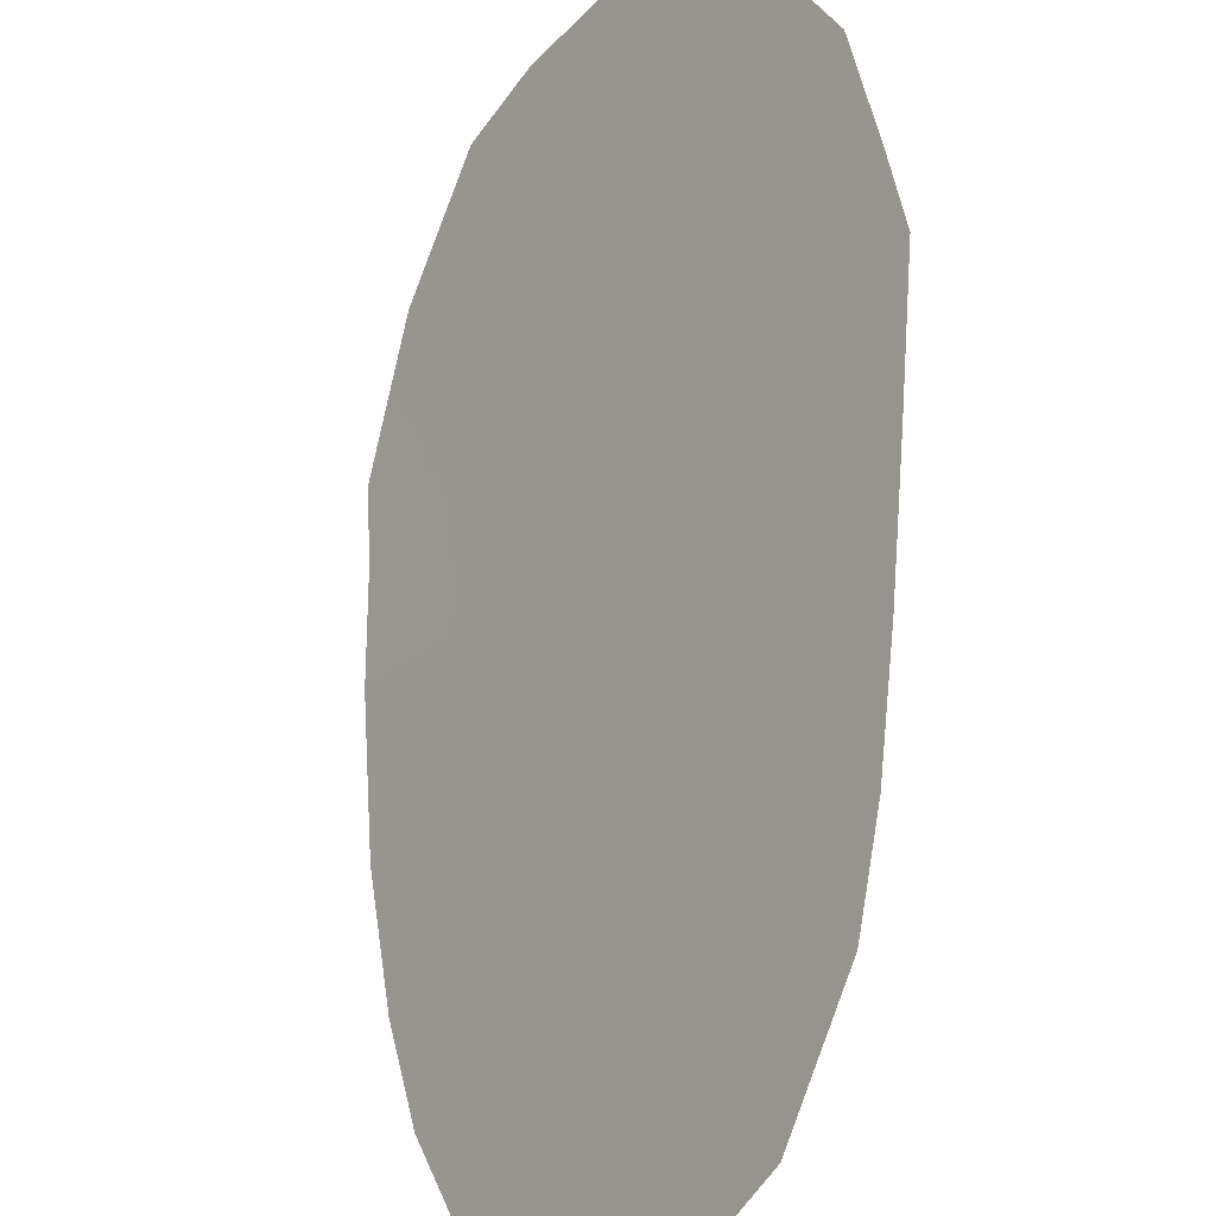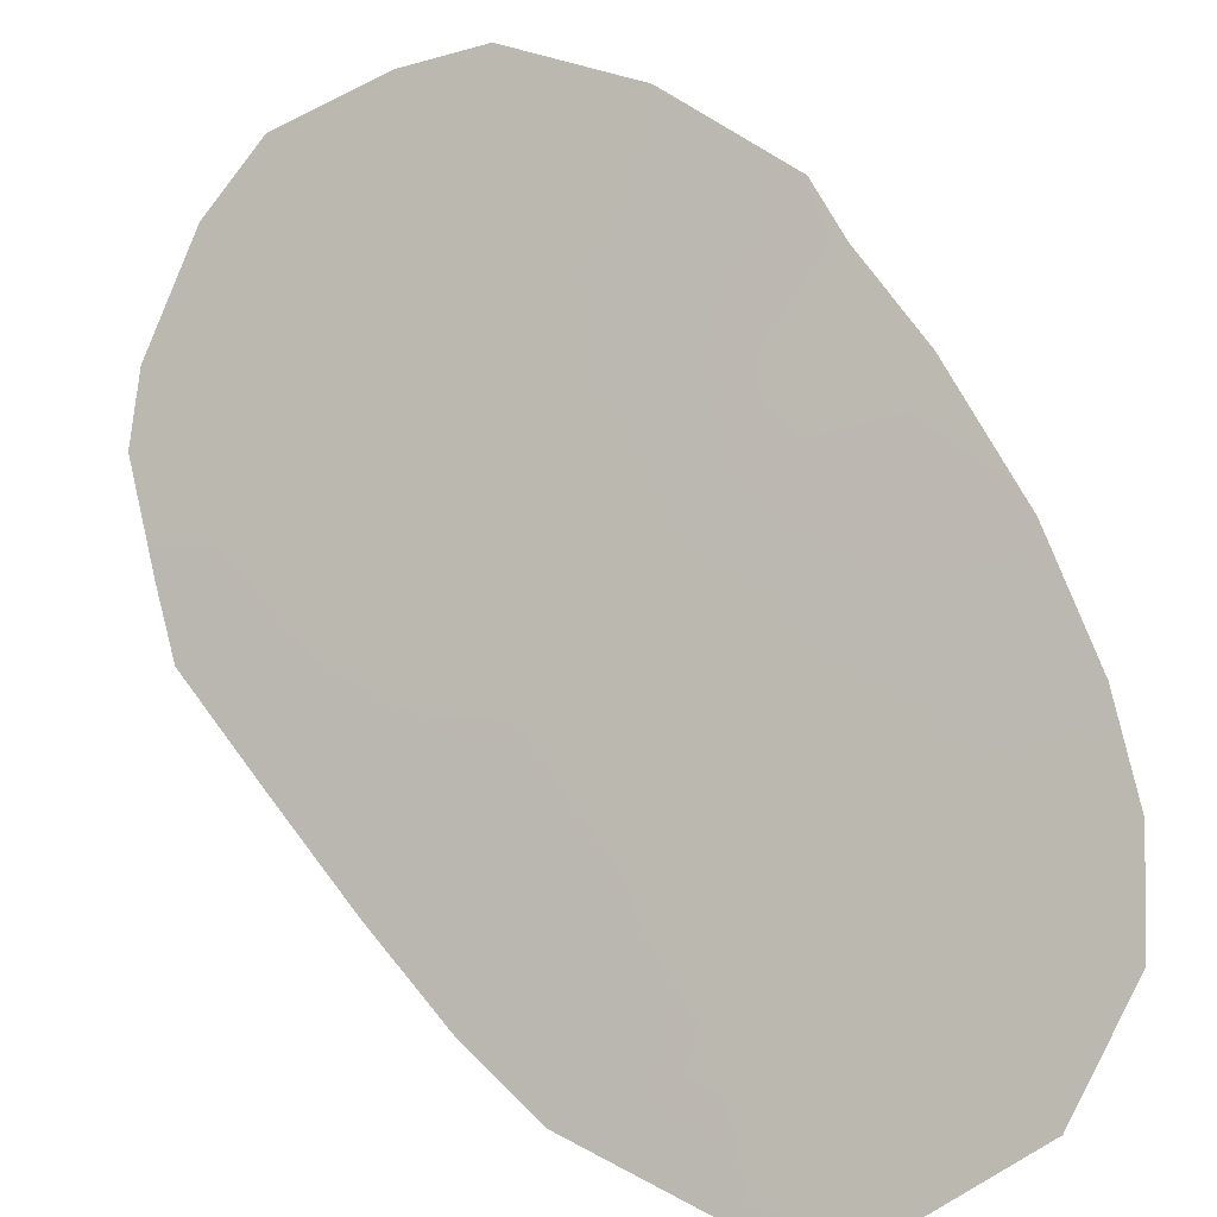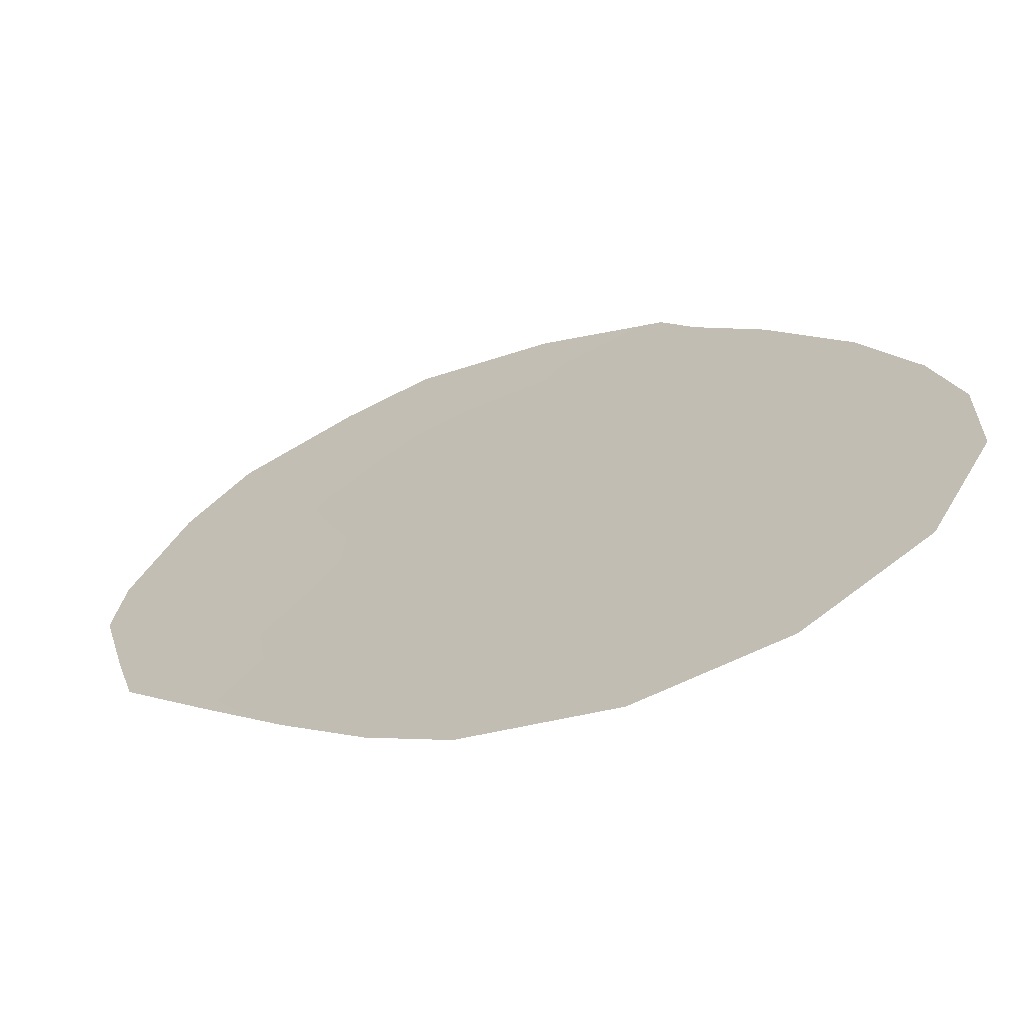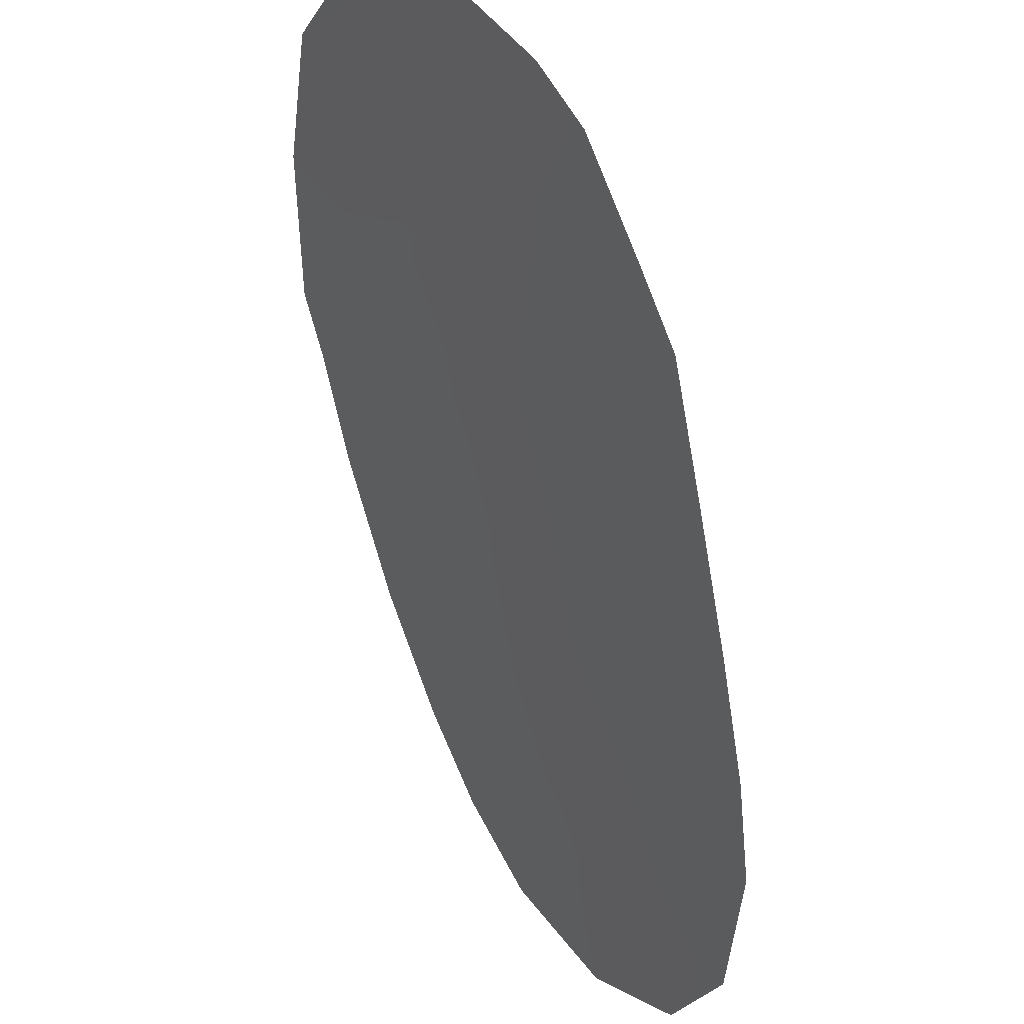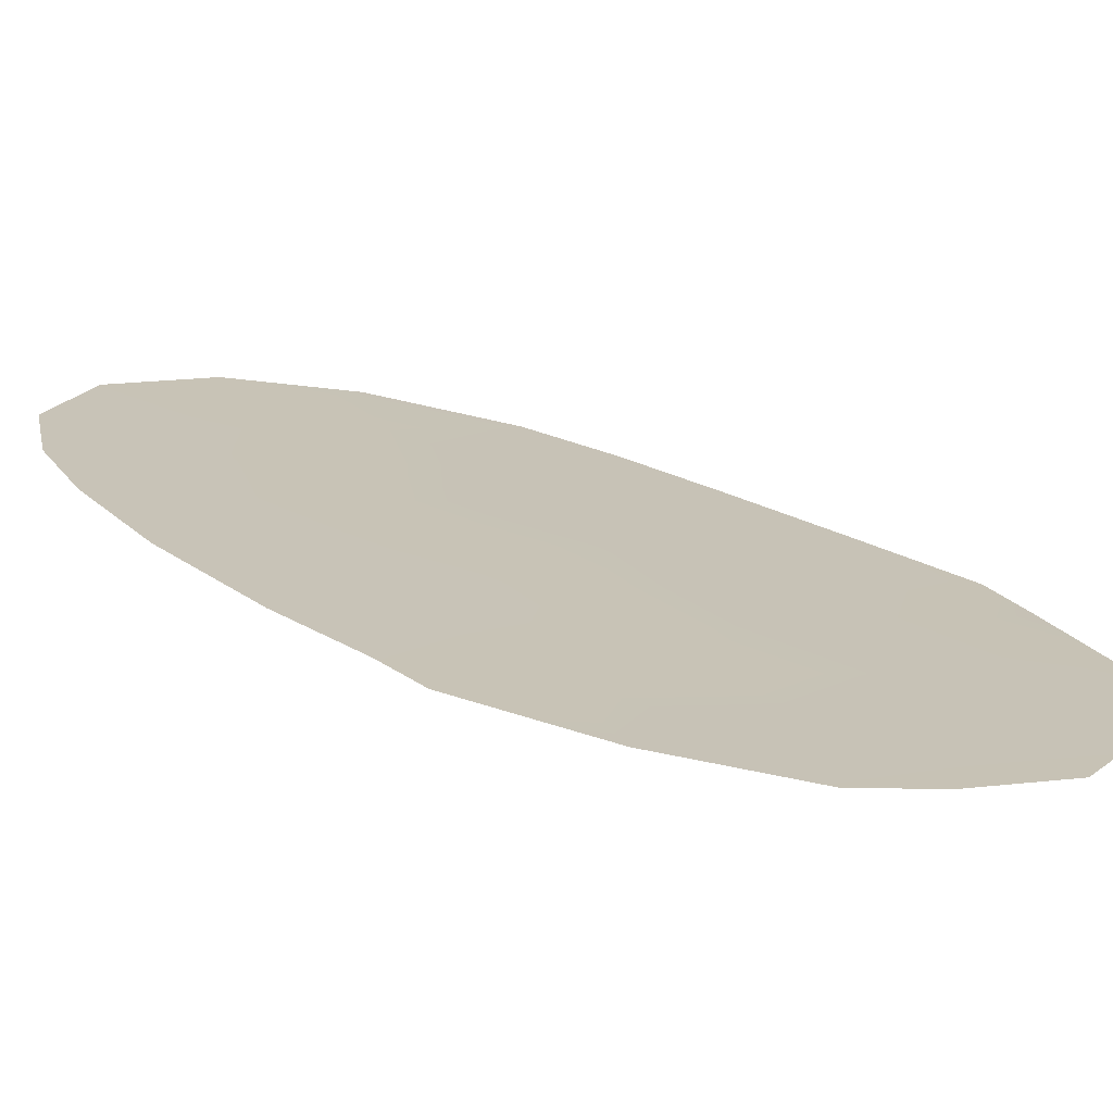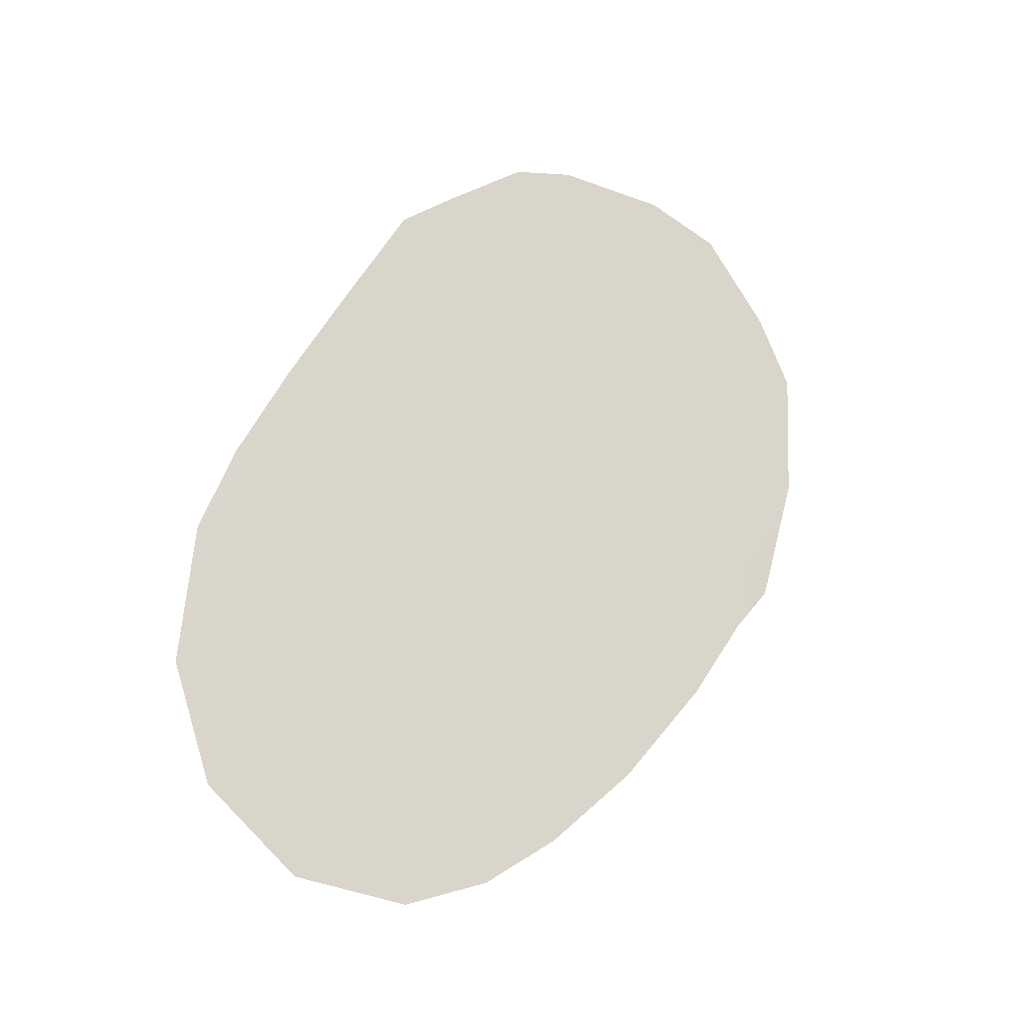
<metadata>
{"format":"obj","ext":"obj","renderer":"f3d","projection":"perspective","resolution":1024,"background":"white","views":[{"elev":-74.5,"azim":158.3,"up":"+Z"},{"elev":29.8,"azim":-58.3,"up":"+Z"},{"elev":-28.9,"azim":-58.3,"up":"+Z"},{"elev":-38.4,"azim":173.0,"up":"+Z"},{"elev":73.9,"azim":101.3,"up":"+Z"},{"elev":-20.3,"azim":-81.5,"up":"+Y"}]}
</metadata>
<code>
v -78.61 -38.44 65.63
v -74.53 -32.41 71.84
v -75.96 -30.86 69.69
v -75.44 -39.69 70.36
v -79.26 -39.26 64.64
v -79.52 -34.43 64.26
v -73.65 -36.38 73.07
v -78.63 -31.02 65.62
v -73.38 -26.07 73.69
v -72.32 -29.09 75.22
v -75.32 -25.18 70.76
v -75.98 -25.4 69.77
v -78 -29.08 66.59
v -76.82 -26.43 68.44
v -72.34 -31.56 75.14
v -74.54 -38.26 71.72
v -73.08 -34.85 73.95
v -77.37 -27.13 67.59
v -72.7 -34.04 74.53
v -79.15 -32.8 64.82
v -73.34 -32.65 73.61
v -78.62 -36.44 65.63
v -75.85 -38.06 69.78
v -76.44 -36.24 68.91
v -76.23 -40.6 69.18
v -77.66 -30.34 67.11
v -78.62 -33.02 65.63
v -73.9 -27.3 72.85
v -77.63 -39.38 67.1
v -79.66 -37.07 64.04
v -75.51 -32.34 70.37
v -75.04 -33.96 71.05
v -74.1 -34.44 72.44
v -77.07 -34.36 67.98
v -76.5 -32.45 68.87
v -77.68 -32.27 67.07
v -77.93 -37.73 66.66
v -74.64 -28.85 71.72
v -76.79 -30.54 68.43
v -77.05 -28.81 68.06
v -77.53 -36.29 67.27
v -75.18 -26.87 70.94
v -75.14 -30.55 70.94
v -75.92 -28.96 69.78
v -72.69 -27.72 74.7
v -77 -38.03 68.06
v -73.04 -30.68 74.11
v -75.95 -34.27 69.69
v -77.13 -41.12 67.83
v -78.33 -40.77 66.05
v -74.16 -25.43 72.53
v -76.41 -27.22 69.06
v -76.55 -39.6 68.72
v -75.09 -36.02 70.94
v -78.16 -34.49 66.32
v -73.43 -29.04 73.53
v -73.99 -30.72 72.67
f 53 4 25
f 18 40 13
f 47 21 57
f 29 37 46
f 22 41 37
f 32 33 54
f 21 19 17
f 39 36 26
f 43 3 44
f 48 54 24
f 25 49 53
f 54 7 16
f 7 54 33
f 42 12 11
f 45 28 9
f 40 26 13
f 20 27 6
f 26 8 13
f 30 6 22
f 33 32 2
f 22 6 55
f 34 36 35
f 40 39 26
f 48 34 35
f 42 38 44
f 42 11 51
f 44 38 43
f 39 40 44
f 45 10 56
f 23 46 24
f 24 46 41
f 39 3 35
f 10 47 56
f 47 10 15
f 56 47 57
f 46 37 41
f 15 19 21
f 17 33 21
f 7 33 17
f 52 18 14
f 1 30 22
f 48 24 34
f 29 53 49
f 31 35 3
f 35 31 48
f 49 50 29
f 50 5 1
f 48 31 32
f 32 31 2
f 21 33 2
f 5 30 1
f 39 35 36
f 8 26 36
f 22 55 41
f 41 34 24
f 44 3 39
f 43 38 57
f 31 43 2
f 56 28 45
f 24 54 23
f 8 27 20
f 42 52 12
f 23 16 4
f 51 28 42
f 51 9 28
f 57 38 56
f 4 53 23
f 44 40 52
f 42 44 52
f 12 52 14
f 52 40 18
f 23 53 46
f 29 46 53
f 43 57 2
f 16 23 54
f 27 55 6
f 3 43 31
f 48 32 54
f 34 55 36
f 55 27 36
f 50 1 29
f 29 1 37
f 55 34 41
f 42 28 38
f 56 38 28
f 15 21 47
f 1 22 37
f 2 57 21
f 8 36 27

</code>
